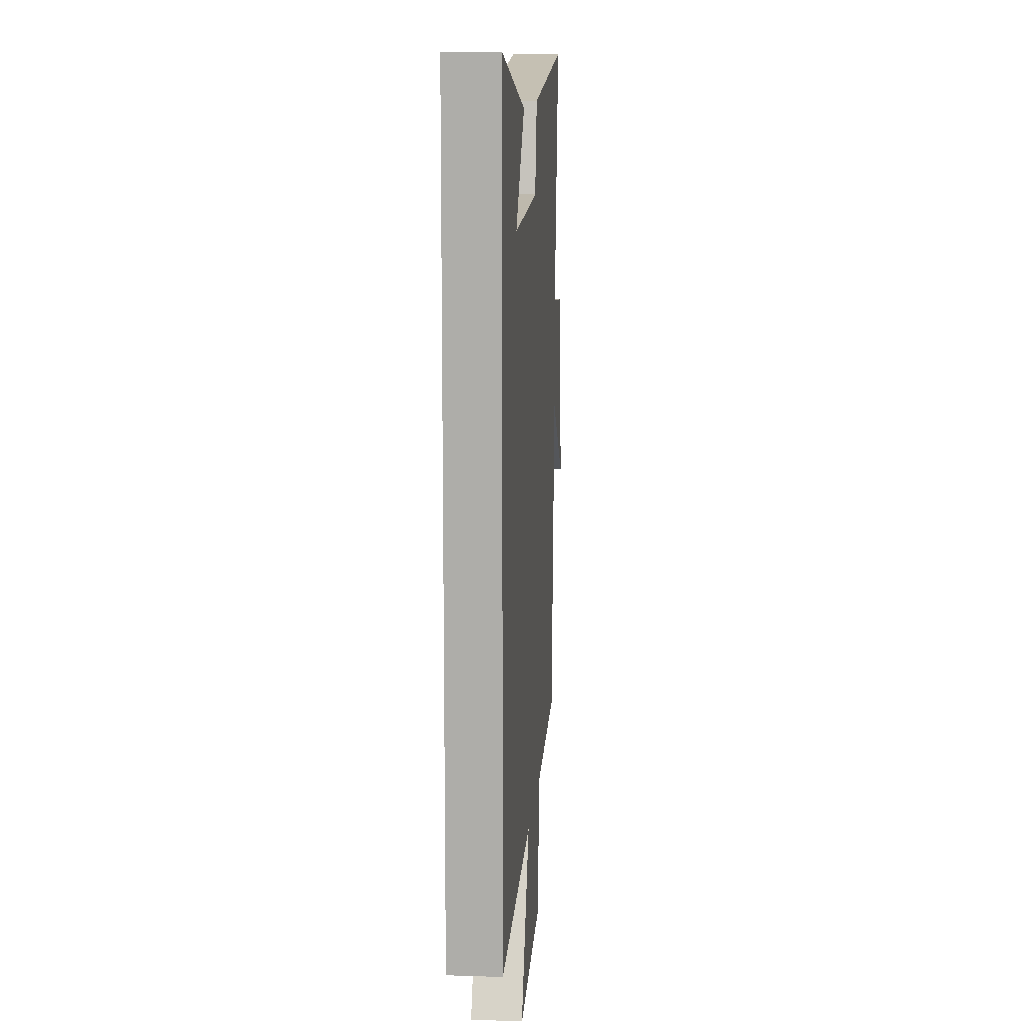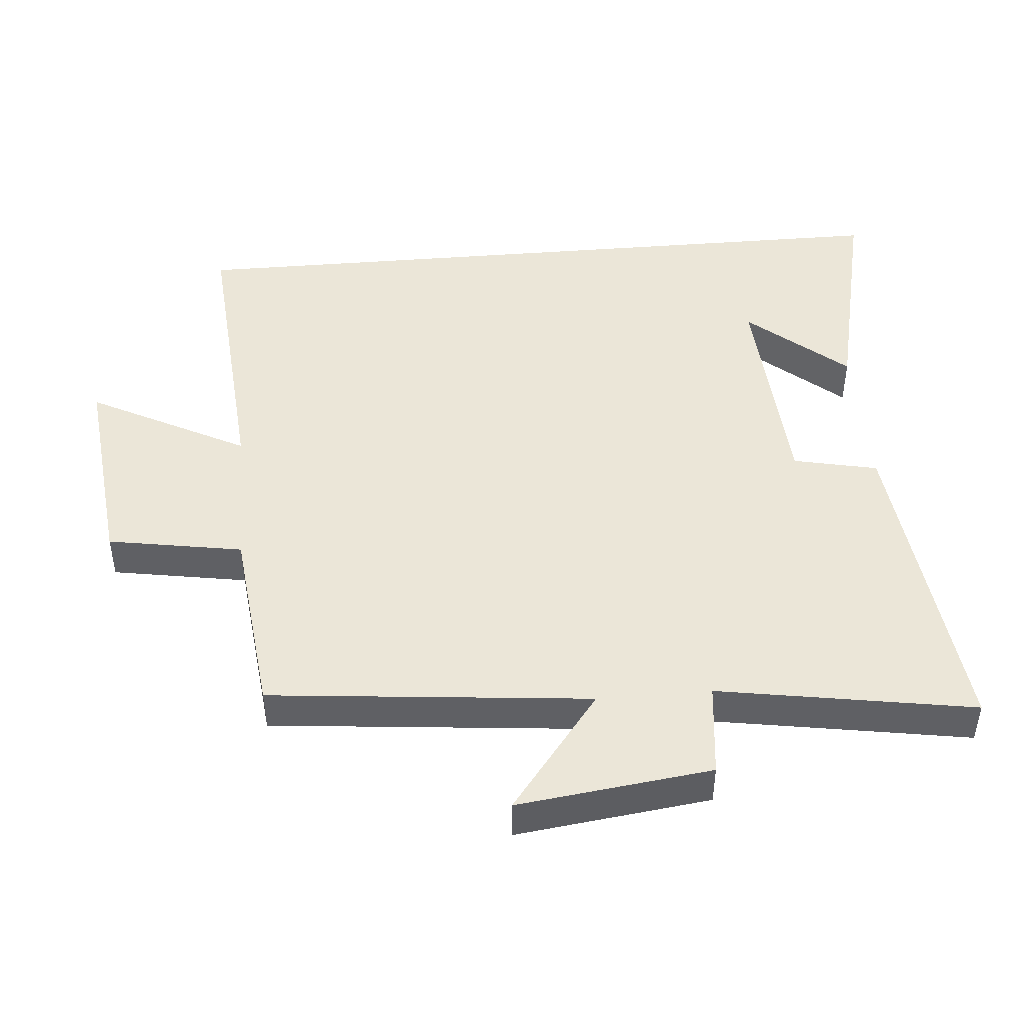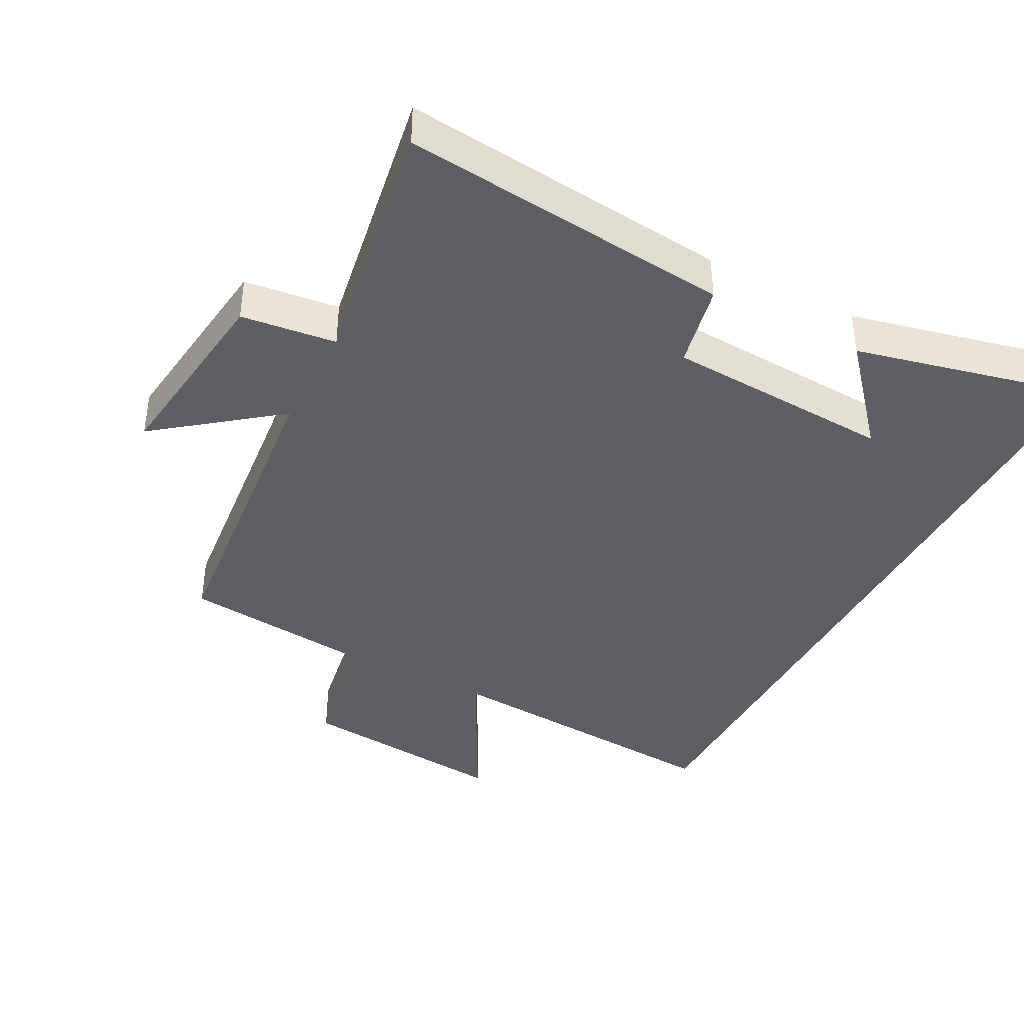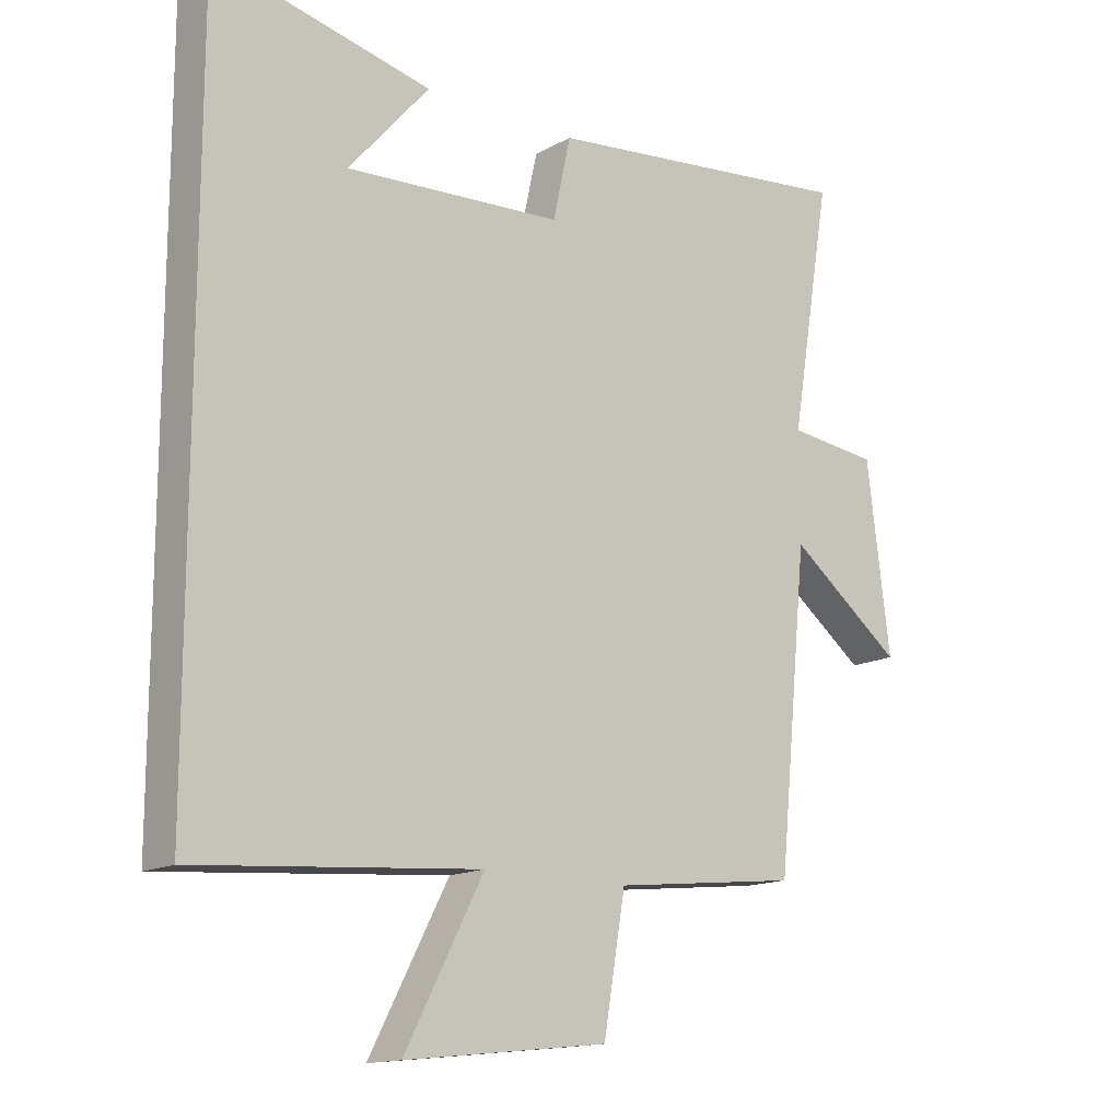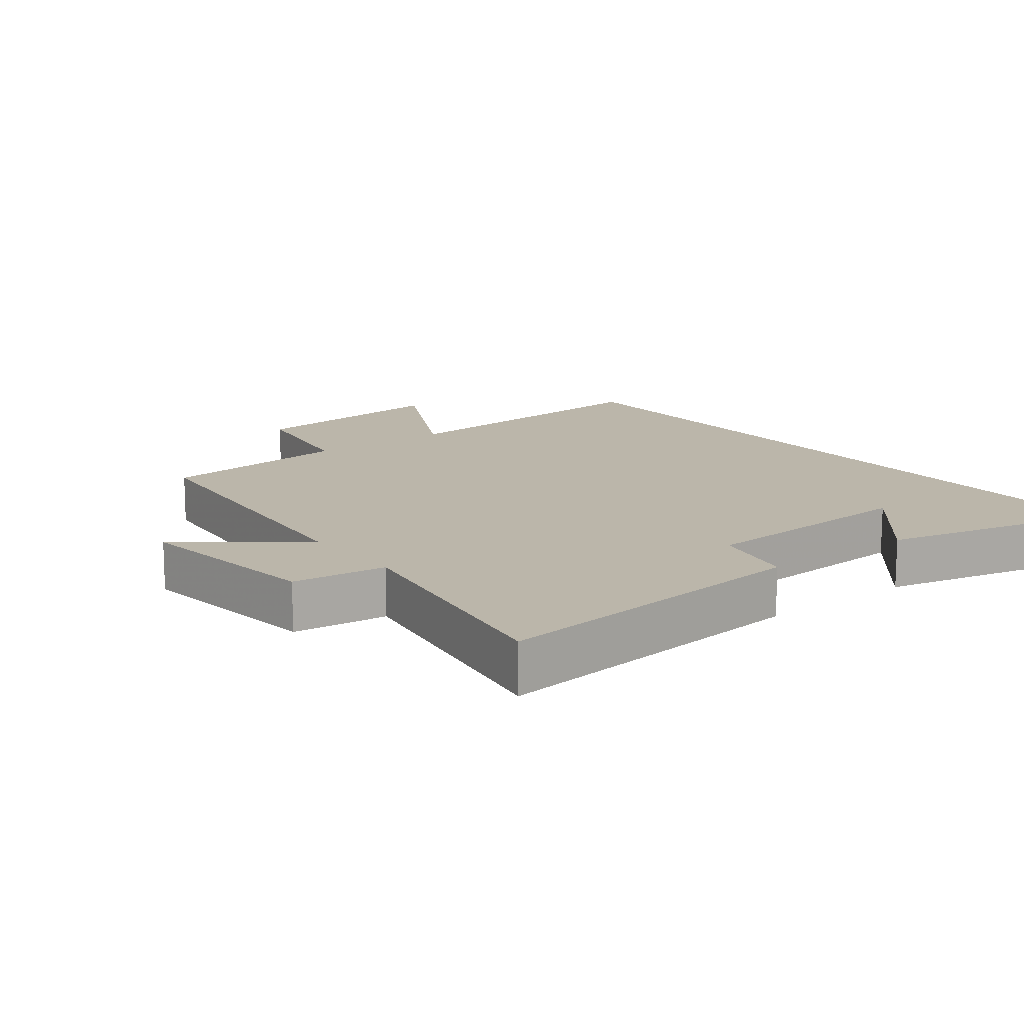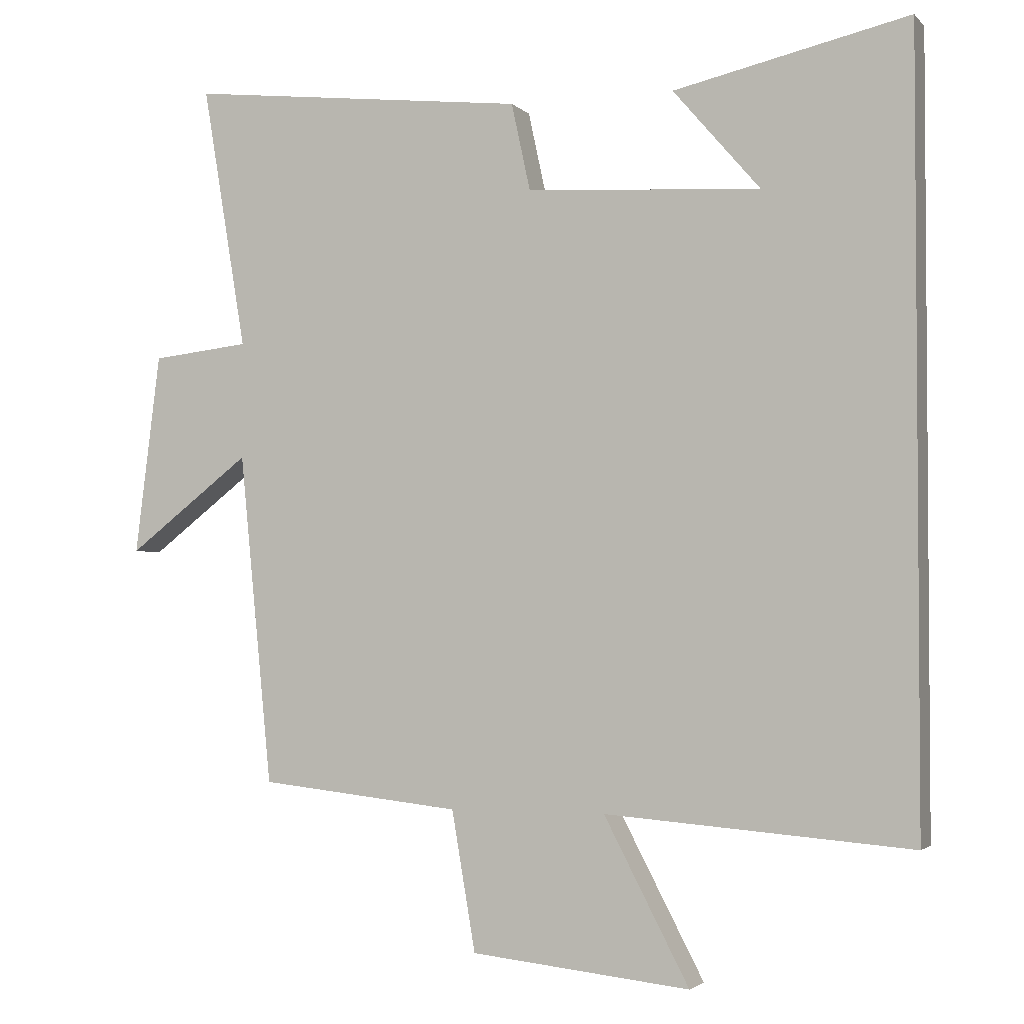
<metadata>
{"format":"obj","ext":"obj","renderer":"f3d","projection":"perspective","resolution":1024,"background":"white","views":[{"elev":12.0,"azim":94.5,"up":"+Z"},{"elev":46.3,"azim":-94.9,"up":"+Y"},{"elev":-40.1,"azim":-27.5,"up":"+Y"},{"elev":-14.8,"azim":139.8,"up":"+Z"},{"elev":14.0,"azim":-37.5,"up":"+Y"},{"elev":-2.6,"azim":20.7,"up":"+Z"}]}
</metadata>
<code>
v -0.453 0.07 -0.468
v -0.5 0.07 0.007
v -0.676 0.07 -0.129
v -0.64 0.07 0.159
v -0.5 0.07 0.175
v -0.563 0.07 0.553
v -0.075 0.07 0.5
v -0.048 0.07 0.375
v 0.288 0.07 0.355
v 0.163 0.07 0.5
v 0.5 0.07 0.577
v 0.5 0.07 -0.535
v 0.061 0.07 -0.5
v 0.183 0.07 -0.734
v -0.131 0.07 -0.7
v -0.165 0.07 -0.5
v -0.453 0 -0.468
v -0.5 0 0.007
v -0.676 0 -0.129
v -0.64 0 0.159
v -0.5 0 0.175
v -0.563 0 0.553
v -0.075 0 0.5
v -0.048 0 0.375
v 0.288 0 0.355
v 0.163 0 0.5
v 0.5 0 0.577
v 0.5 0 -0.535
v 0.061 0 -0.5
v 0.183 0 -0.734
v -0.131 0 -0.7
v -0.165 0 -0.5
f 13 14 15 16
f 13 16 1 2
f 12 13 2
f 9 10 11
f 9 11 12
f 8 9 12 2
f 5 6 7 8
f 2 3 4 5
f 2 5 8
f 32 31 30 29
f 18 17 32 29
f 18 29 28
f 27 26 25
f 28 27 25
f 18 28 25 24
f 24 23 22 21
f 21 20 19 18
f 24 21 18
f 1 17 18 2
f 2 18 19 3
f 3 19 20 4
f 4 20 21 5
f 5 21 22 6
f 6 22 23 7
f 7 23 24 8
f 8 24 25 9
f 9 25 26 10
f 10 26 27 11
f 11 27 28 12
f 12 28 29 13
f 13 29 30 14
f 14 30 31 15
f 15 31 32 16
f 16 32 17 1

</code>
